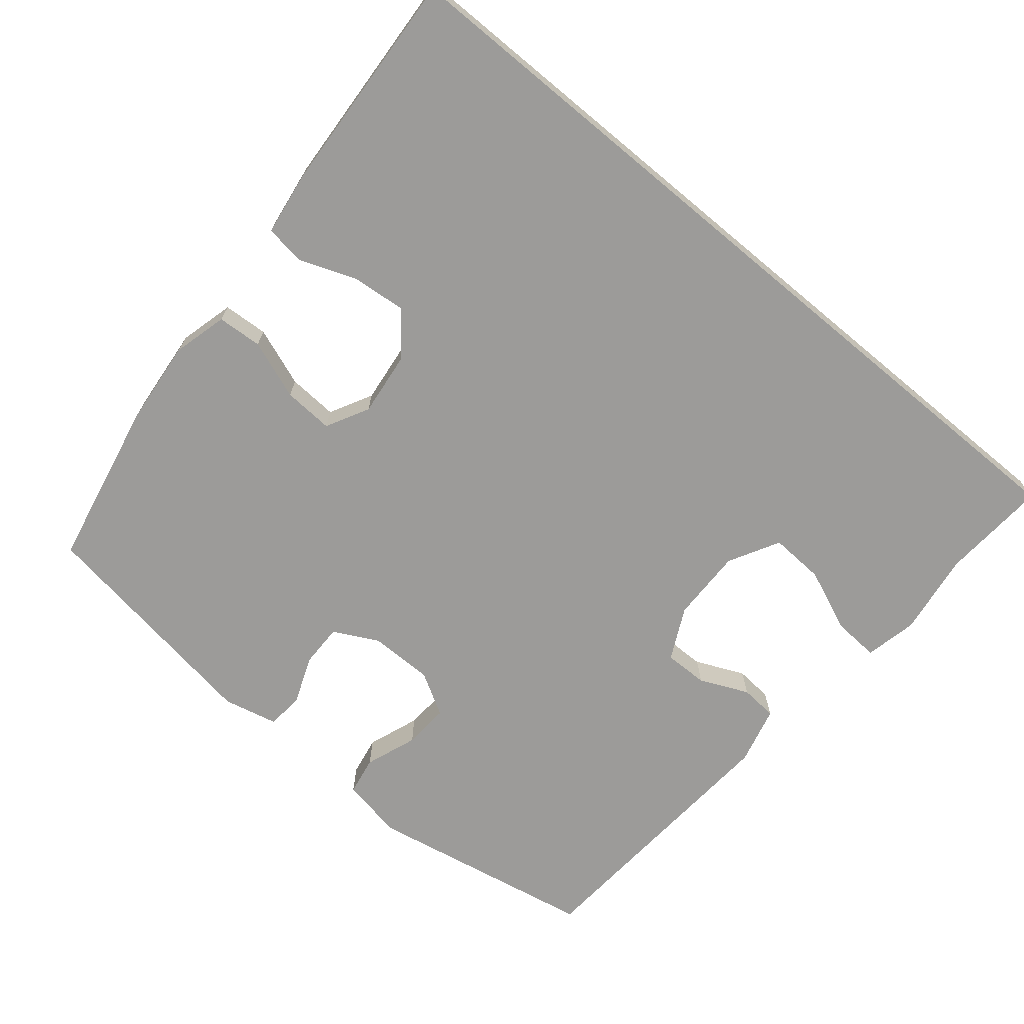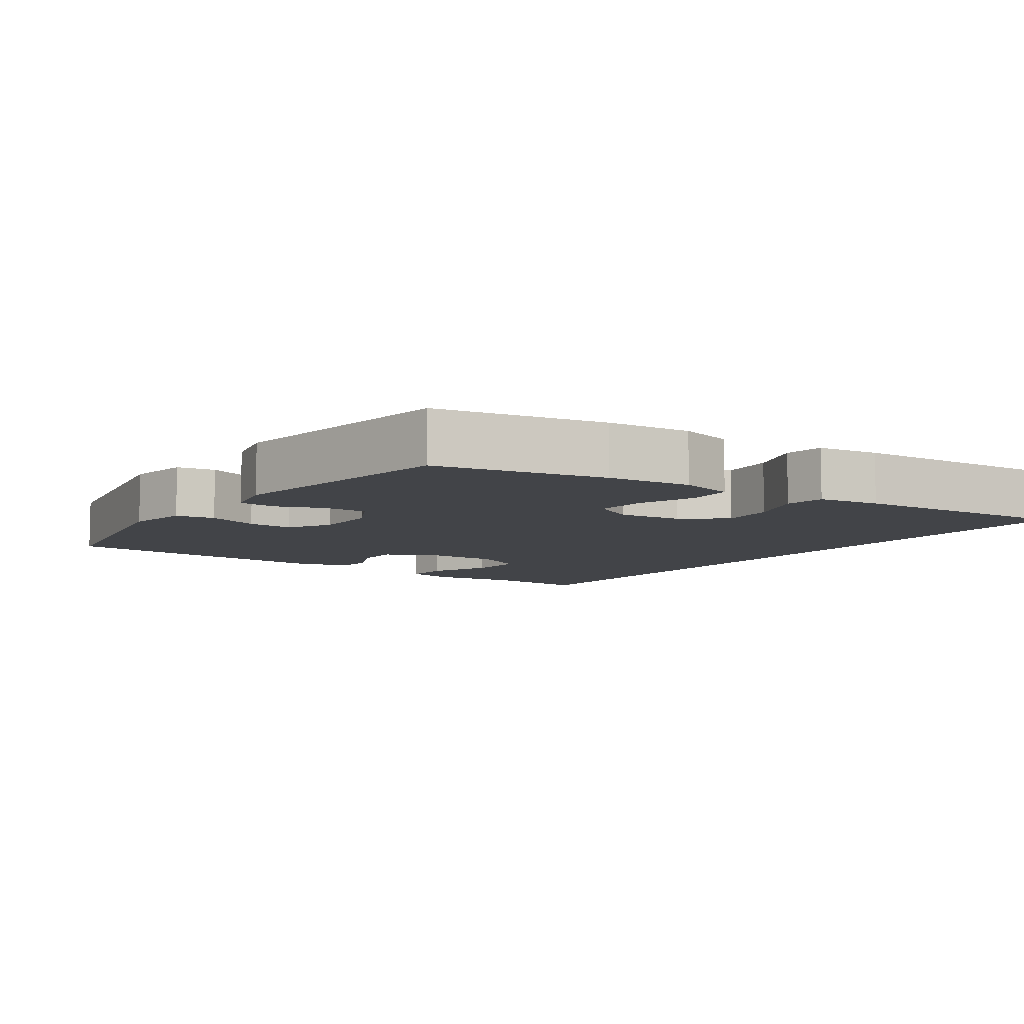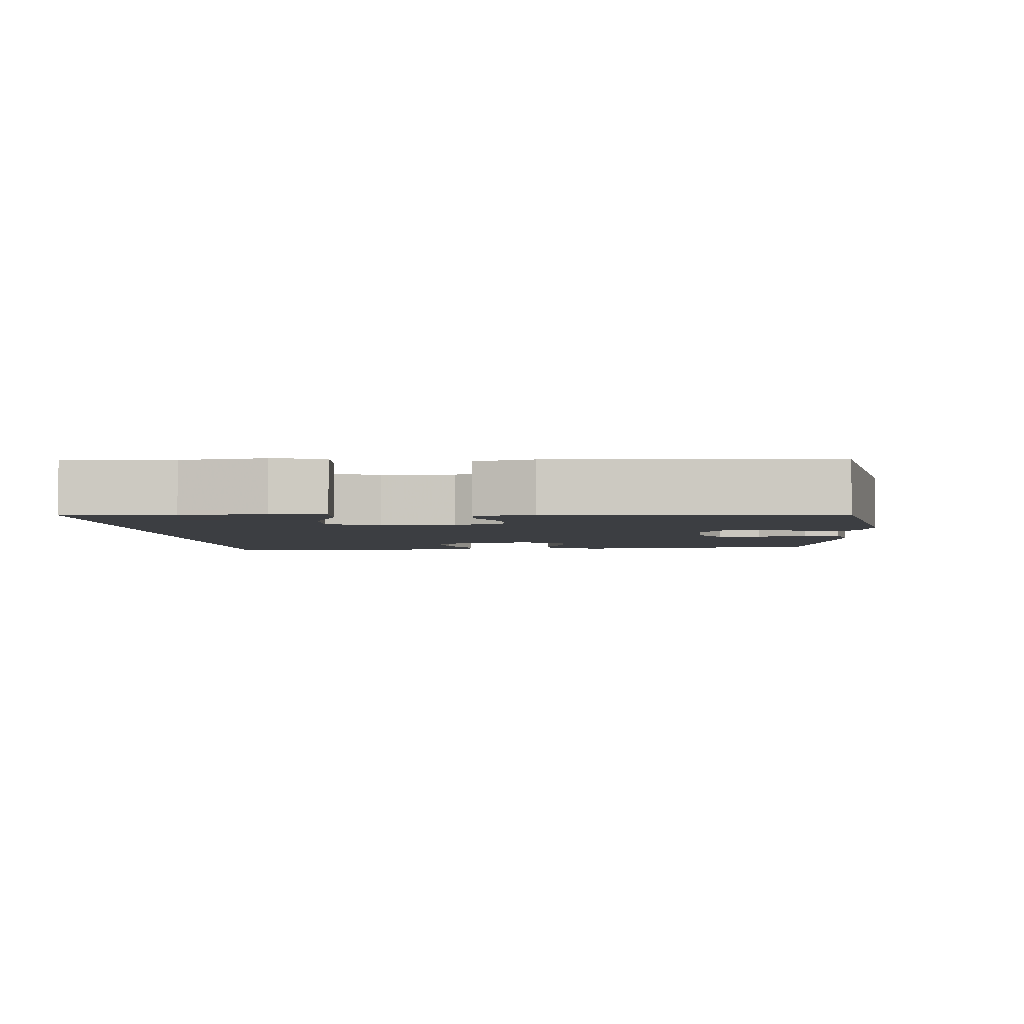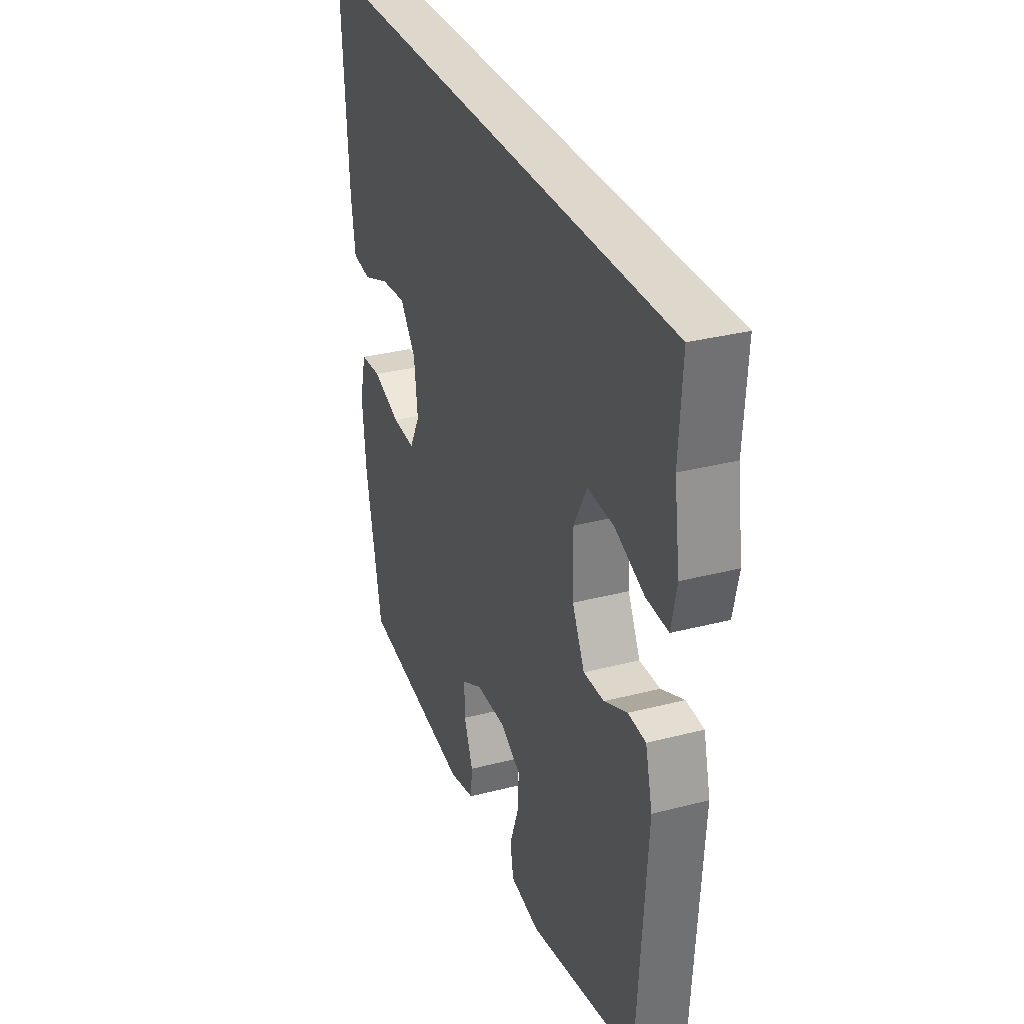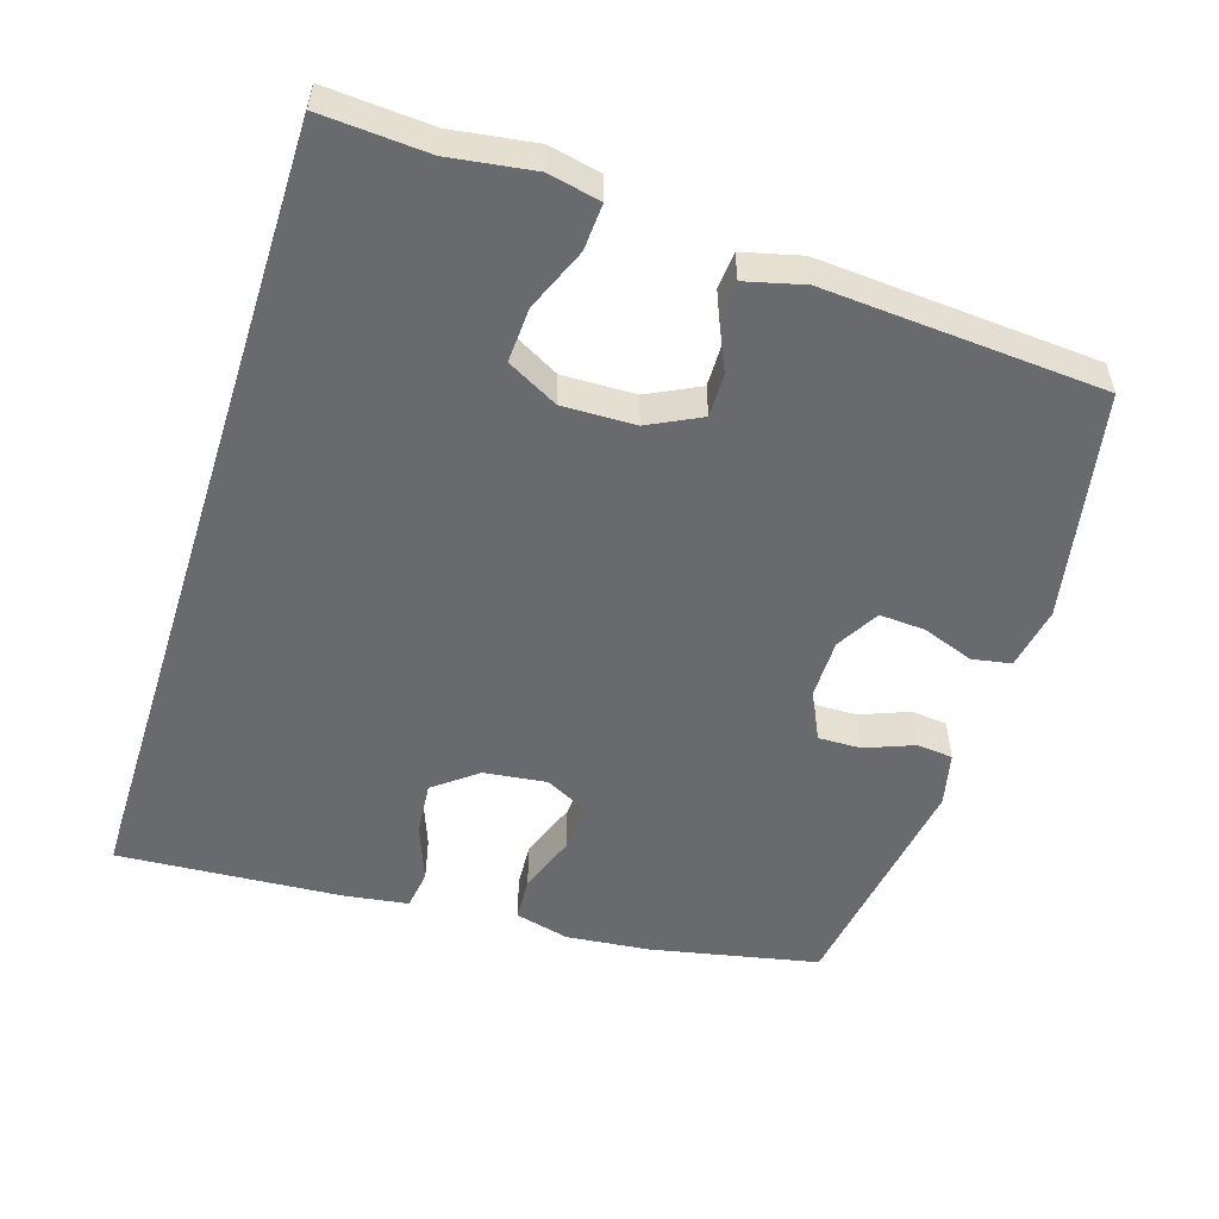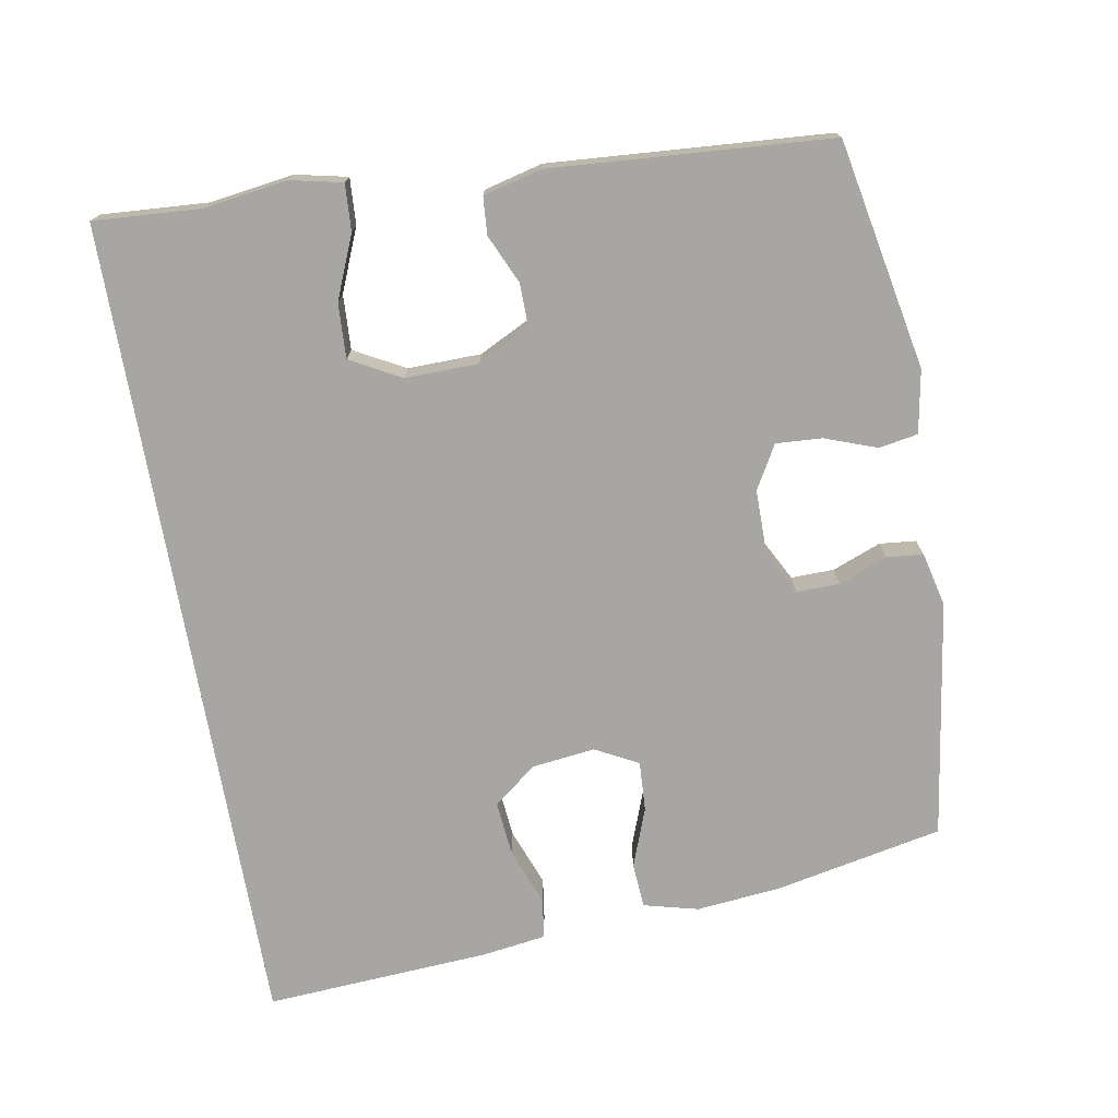
<metadata>
{"format":"obj","ext":"obj","renderer":"f3d","projection":"perspective","resolution":1024,"background":"white","views":[{"elev":-69.8,"azim":-39.8,"up":"+Y"},{"elev":-7.8,"azim":-125.2,"up":"+Y"},{"elev":-3.3,"azim":94.4,"up":"+Y"},{"elev":31.5,"azim":69.8,"up":"+Z"},{"elev":-53.0,"azim":72.4,"up":"+Y"},{"elev":-74.0,"azim":100.0,"up":"+Y"}]}
</metadata>
<code>
v -0.5 0.07 -0.5
v -0.549 0.07 -0.261
v -0.561 0.07 -0.141
v -0.541 0.07 -0.063
v -0.477 0.07 -0.059
v -0.393 0.07 -0.09
v -0.322 0.07 -0.094
v -0.29 0.07 -0.033
v -0.301 0.07 0.057
v -0.349 0.07 0.118
v -0.426 0.07 0.111
v -0.508 0.07 0.08
v -0.565 0.07 0.088
v -0.578 0.07 0.177
v -0.599 0.07 0.5
v 0.565 0.07 0.5
v 0.555 0.07 0.349
v 0.572 0.07 0.23
v 0.556 0.07 0.156
v 0.49 0.07 0.16
v 0.401 0.07 0.197
v 0.323 0.07 0.201
v 0.284 0.07 0.129
v 0.286 0.07 0.025
v 0.323 0.07 -0.049
v 0.385 0.07 -0.048
v 0.454 0.07 -0.017
v 0.507 0.07 -0.021
v 0.528 0.07 -0.104
v 0.5 0.07 -0.5
v 0.175 0.07 -0.563
v 0.086 0.07 -0.547
v 0.076 0.07 -0.492
v 0.103 0.07 -0.418
v 0.107 0.07 -0.353
v 0.046 0.07 -0.318
v -0.045 0.07 -0.318
v -0.108 0.07 -0.351
v -0.107 0.07 -0.412
v -0.08 0.07 -0.481
v -0.085 0.07 -0.533
v -0.162 0.07 -0.551
v -0.5 0 -0.5
v -0.549 0 -0.261
v -0.561 0 -0.141
v -0.541 0 -0.063
v -0.477 0 -0.059
v -0.393 0 -0.09
v -0.322 0 -0.094
v -0.29 0 -0.033
v -0.301 0 0.057
v -0.349 0 0.118
v -0.426 0 0.111
v -0.508 0 0.08
v -0.565 0 0.088
v -0.578 0 0.177
v -0.599 0 0.5
v 0.565 0 0.5
v 0.555 0 0.349
v 0.572 0 0.23
v 0.556 0 0.156
v 0.49 0 0.16
v 0.401 0 0.197
v 0.323 0 0.201
v 0.284 0 0.129
v 0.286 0 0.025
v 0.323 0 -0.049
v 0.385 0 -0.048
v 0.454 0 -0.017
v 0.507 0 -0.021
v 0.528 0 -0.104
v 0.5 0 -0.5
v 0.175 0 -0.563
v 0.086 0 -0.547
v 0.076 0 -0.492
v 0.103 0 -0.418
v 0.107 0 -0.353
v 0.046 0 -0.318
v -0.045 0 -0.318
v -0.108 0 -0.351
v -0.107 0 -0.412
v -0.08 0 -0.481
v -0.085 0 -0.533
v -0.162 0 -0.551
f 4 5 6
f 3 4 6
f 2 3 6
f 1 2 6
f 42 1 6
f 41 42 6
f 40 41 6
f 39 40 6
f 38 39 6 7
f 37 38 7 8
f 36 37 8 9
f 35 36 9 10
f 32 33 34
f 31 32 34
f 30 31 34
f 29 30 34
f 28 29 34
f 27 28 34
f 26 27 34
f 25 26 34 35
f 24 25 35 10
f 19 20 21
f 18 19 21
f 17 18 21
f 17 21 22
f 16 17 22
f 14 15 16
f 13 14 16
f 12 13 16
f 11 12 16
f 10 11 16 22
f 23 24 10
f 10 22 23
f 48 47 46
f 48 46 45
f 48 45 44
f 48 44 43
f 48 43 84
f 48 84 83
f 48 83 82
f 48 82 81
f 49 48 81 80
f 50 49 80 79
f 51 50 79 78
f 52 51 78 77
f 76 75 74
f 76 74 73
f 76 73 72
f 76 72 71
f 76 71 70
f 76 70 69
f 76 69 68
f 77 76 68 67
f 52 77 67 66
f 63 62 61
f 63 61 60
f 63 60 59
f 64 63 59
f 64 59 58
f 58 57 56
f 58 56 55
f 58 55 54
f 58 54 53
f 64 58 53 52
f 52 66 65
f 65 64 52
f 1 43 44 2
f 2 44 45 3
f 3 45 46 4
f 4 46 47 5
f 5 47 48 6
f 6 48 49 7
f 7 49 50 8
f 8 50 51 9
f 9 51 52 10
f 10 52 53 11
f 11 53 54 12
f 12 54 55 13
f 13 55 56 14
f 14 56 57 15
f 15 57 58 16
f 16 58 59 17
f 17 59 60 18
f 18 60 61 19
f 19 61 62 20
f 20 62 63 21
f 21 63 64 22
f 22 64 65 23
f 23 65 66 24
f 24 66 67 25
f 25 67 68 26
f 26 68 69 27
f 27 69 70 28
f 28 70 71 29
f 29 71 72 30
f 30 72 73 31
f 31 73 74 32
f 32 74 75 33
f 33 75 76 34
f 34 76 77 35
f 35 77 78 36
f 36 78 79 37
f 37 79 80 38
f 38 80 81 39
f 39 81 82 40
f 40 82 83 41
f 41 83 84 42
f 42 84 43 1

</code>
